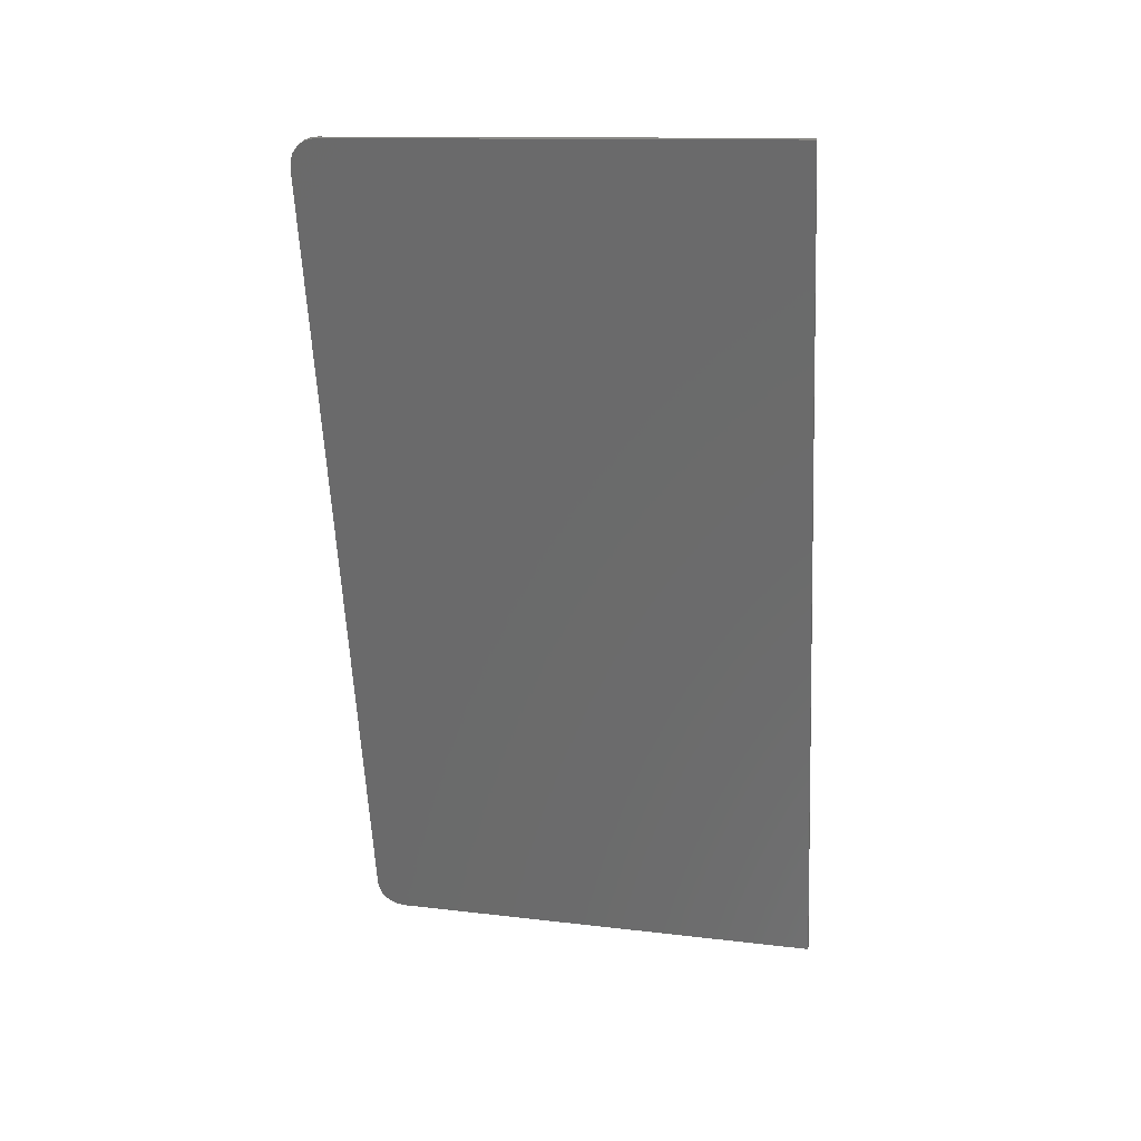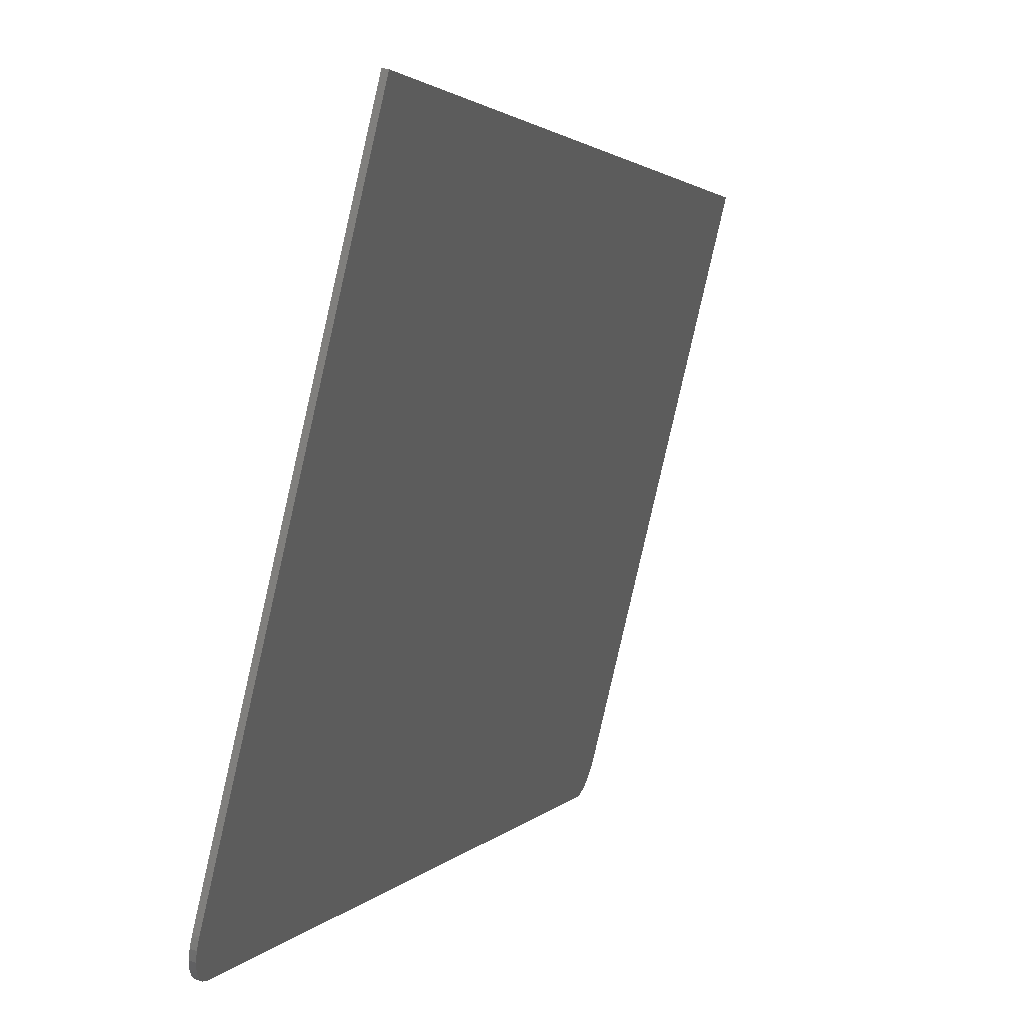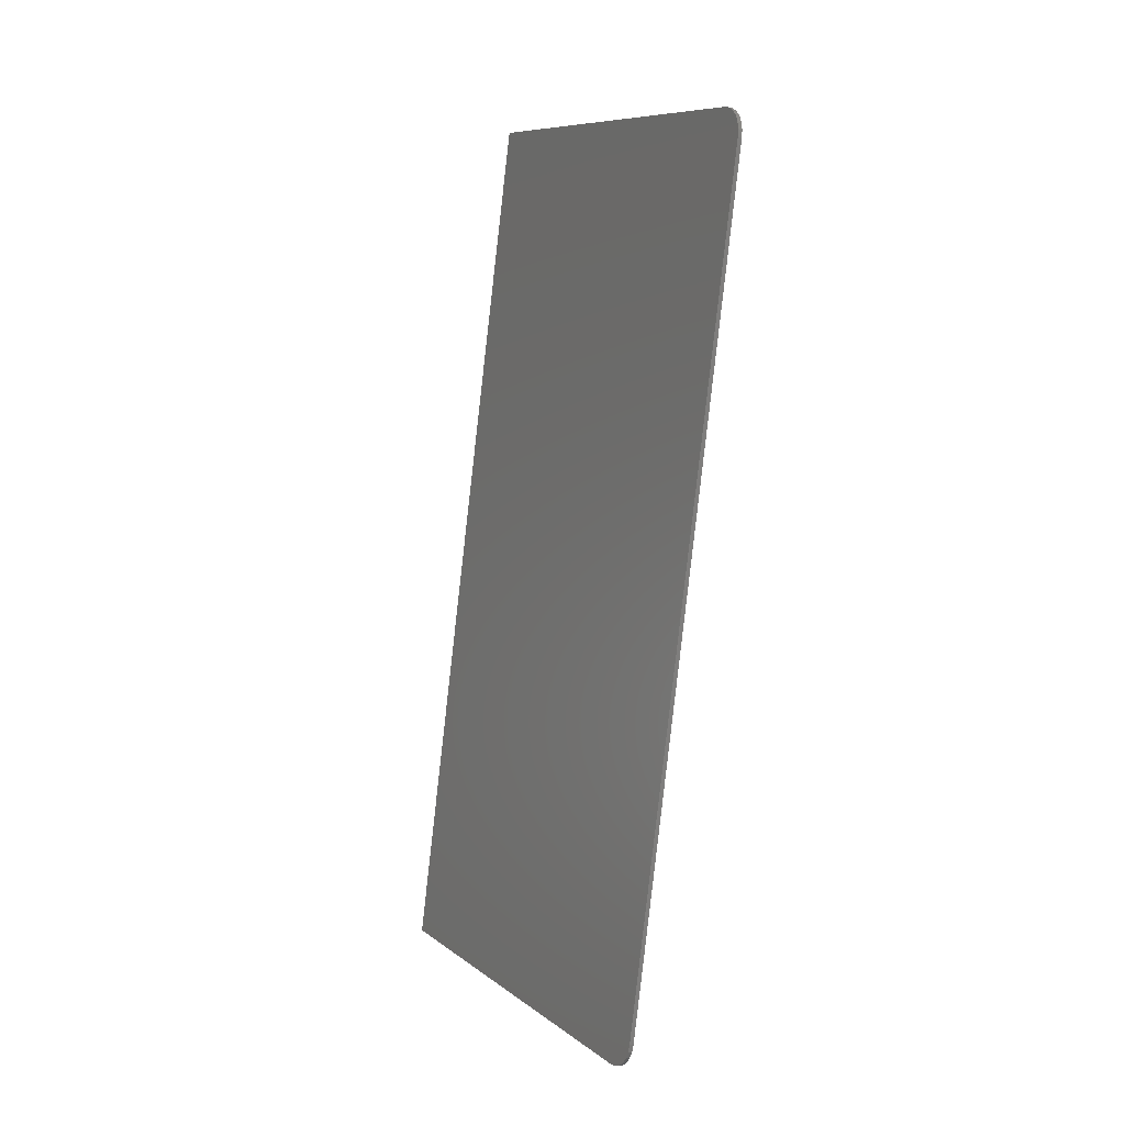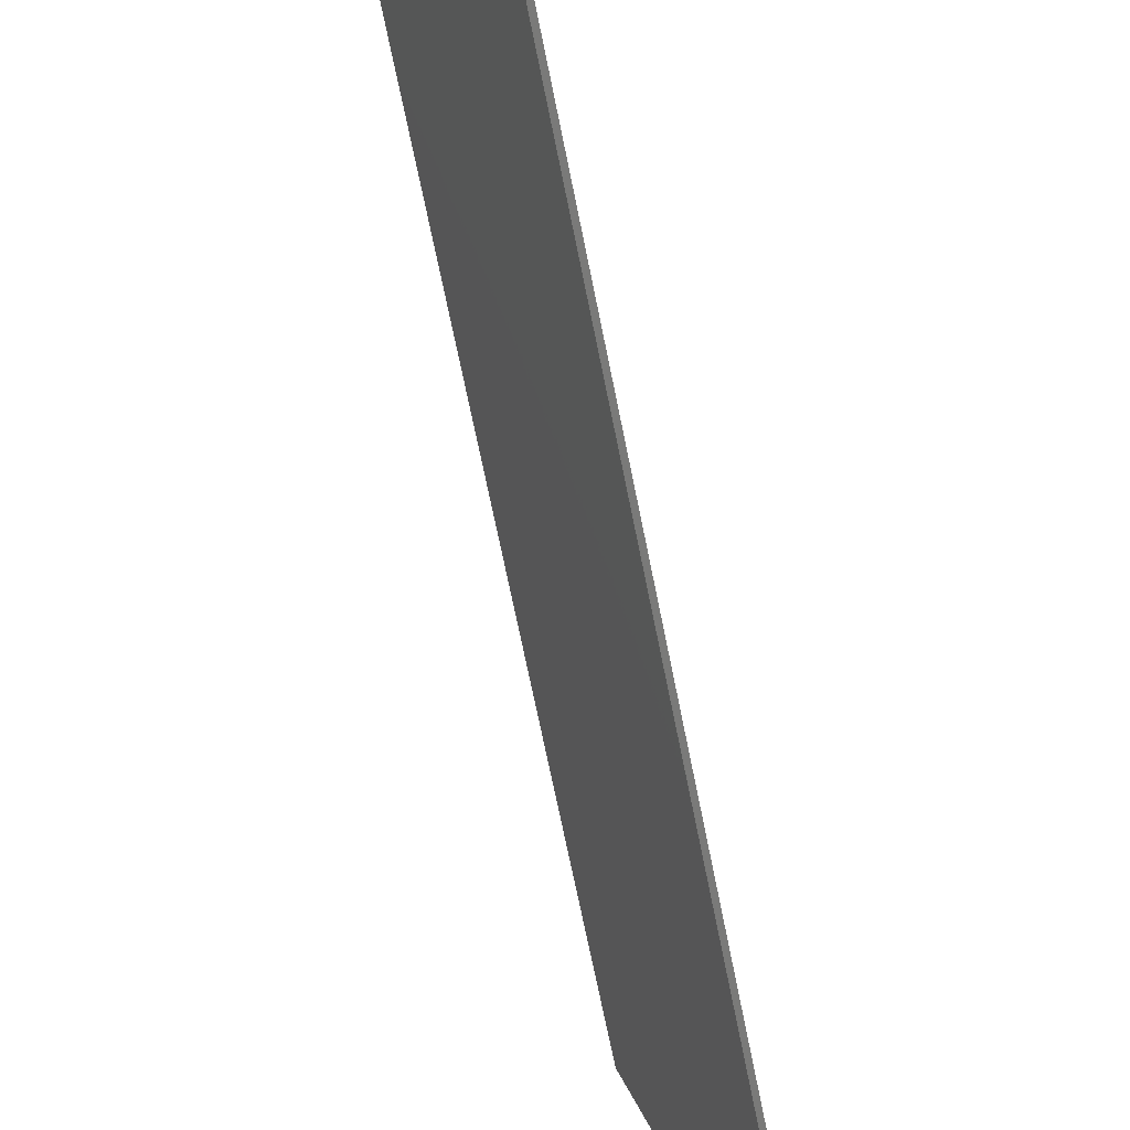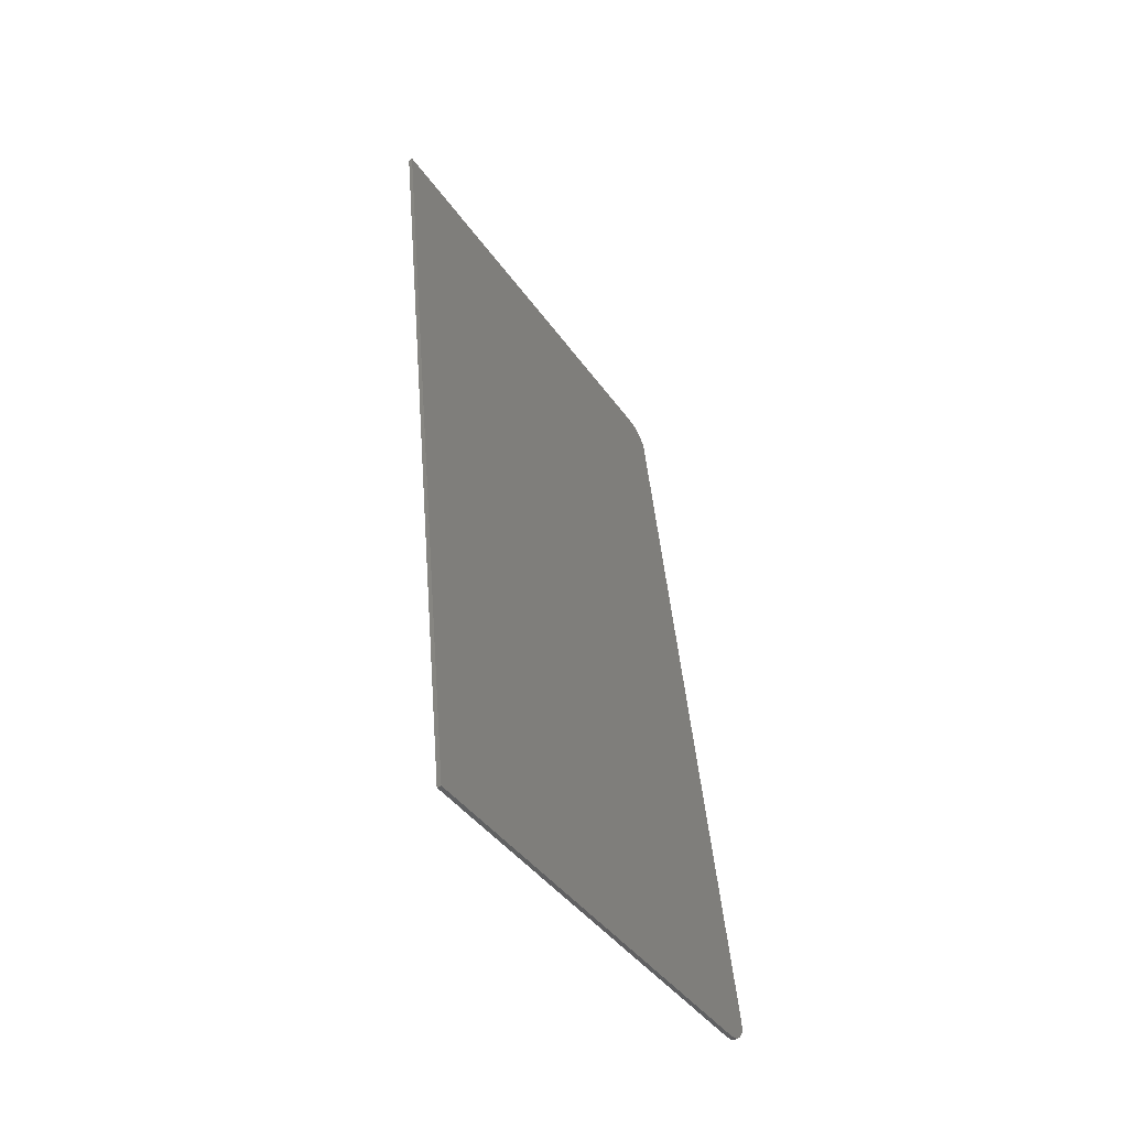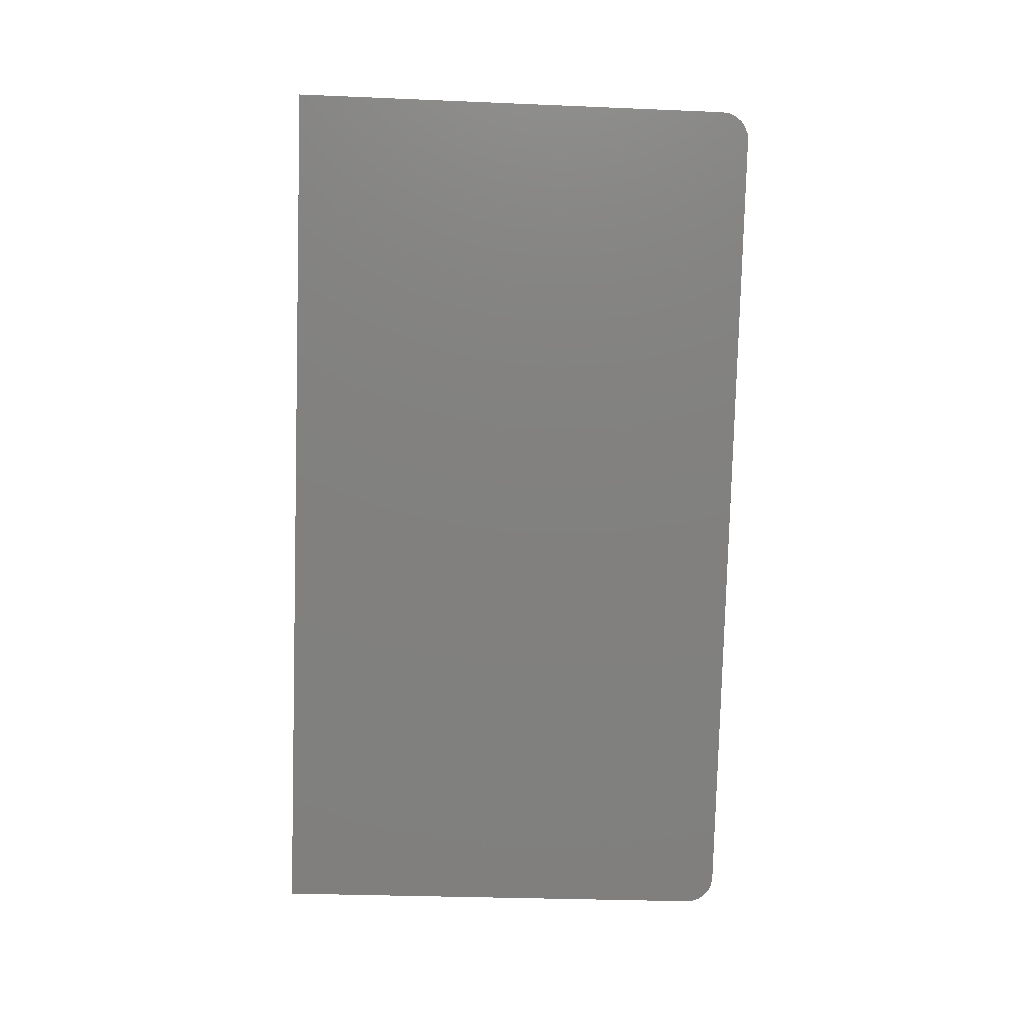
<metadata>
{"format":"stl","ext":"stl","renderer":"f3d","projection":"perspective","resolution":1024,"background":"white","views":[{"elev":23.6,"azim":-64.5,"up":"+Y"},{"elev":1.6,"azim":21.4,"up":"+Z"},{"elev":6.4,"azim":166.4,"up":"+Y"},{"elev":-70.5,"azim":-161.9,"up":"+Z"},{"elev":-41.8,"azim":46.2,"up":"+Y"},{"elev":15.7,"azim":104.2,"up":"+Y"}]}
</metadata>
<code>
# stl→obj: 32 verts, 60 faces
v 9505 1650 5621
v 9377 1593 5056
v 9630 577.5 5621
v 9381 1628 5090
v 9376 1602 5058
v 9376 1610 5061
v 9377 1617 5066
v 9378 1623 5073
v 9379 1627 5081
v 9493 603.7 5056
v 9505 570.2 5090
v 9494 594.9 5058
v 9496 586.7 5061
v 9498 579.8 5066
v 9500 574.5 5073
v 9503 571.2 5081
v 9510 570.5 5089
v 9635 577.8 5619
v 9498 604 5055
v 9499 595.2 5056
v 9501 587 5060
v 9503 580.1 5065
v 9505 574.8 5072
v 9507 571.5 5080
v 9382 1594 5055
v 9381 1603 5056
v 9381 1611 5060
v 9381 1618 5065
v 9382 1624 5072
v 9384 1628 5080
v 9386 1629 5089
v 9510 1651 5619
f 1 2 3
f 1 4 2
f 2 4 5
f 5 4 6
f 6 4 7
f 7 4 8
f 8 4 9
f 2 10 3
f 3 10 11
f 11 10 12
f 13 11 12
f 13 14 11
f 11 14 15
f 16 11 15
f 11 17 3
f 3 17 18
f 19 20 10
f 10 20 12
f 12 20 21
f 13 21 22
f 14 22 23
f 15 23 24
f 16 24 17
f 11 16 17
f 16 15 24
f 15 14 23
f 14 13 22
f 13 12 21
f 2 25 10
f 10 25 19
f 2 5 25
f 25 5 26
f 26 5 6
f 27 6 7
f 28 7 8
f 29 8 9
f 30 9 4
f 31 30 4
f 30 29 9
f 29 28 8
f 28 27 7
f 27 26 6
f 4 1 31
f 31 1 32
f 18 32 3
f 3 32 1
f 24 23 17
f 17 23 22
f 21 17 22
f 21 20 17
f 17 20 19
f 18 19 25
f 32 25 31
f 32 18 25
f 25 26 31
f 31 26 27
f 28 31 27
f 28 29 31
f 31 29 30
f 18 17 19

</code>
